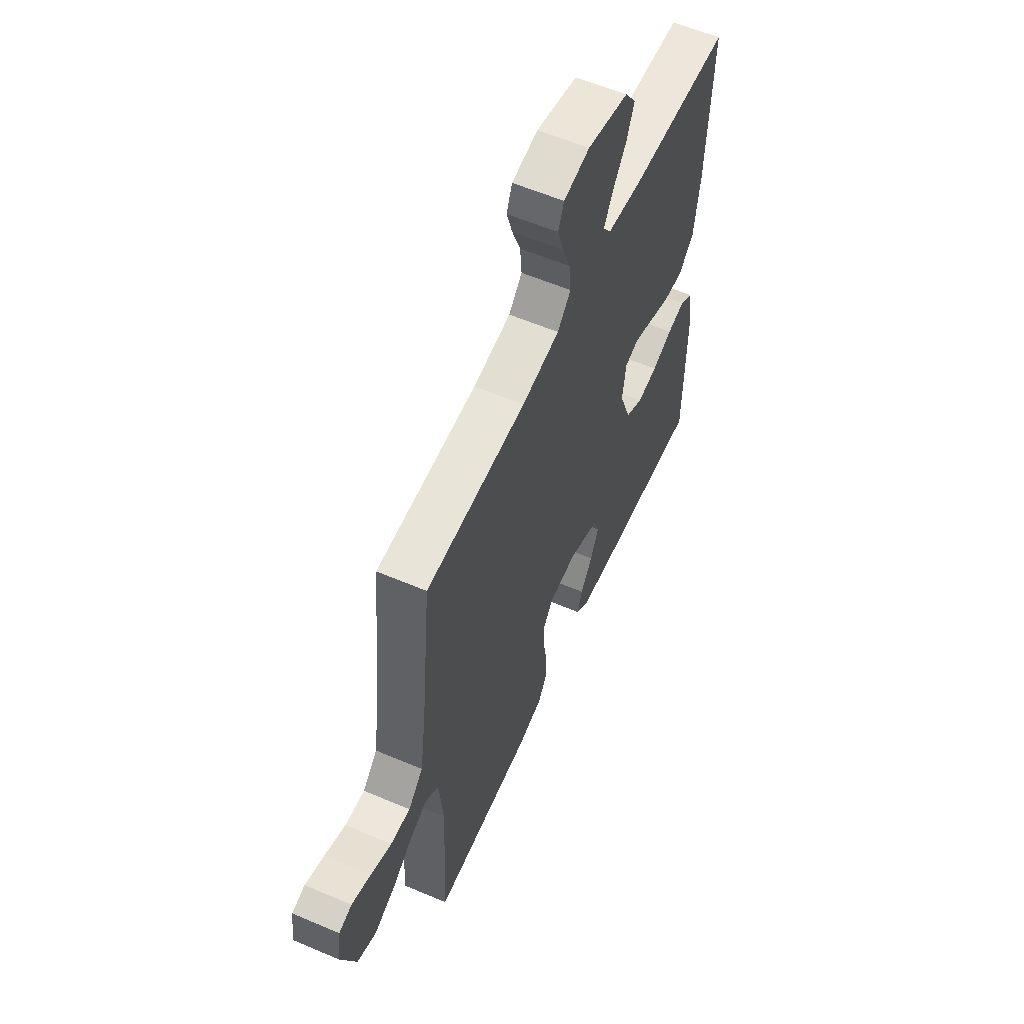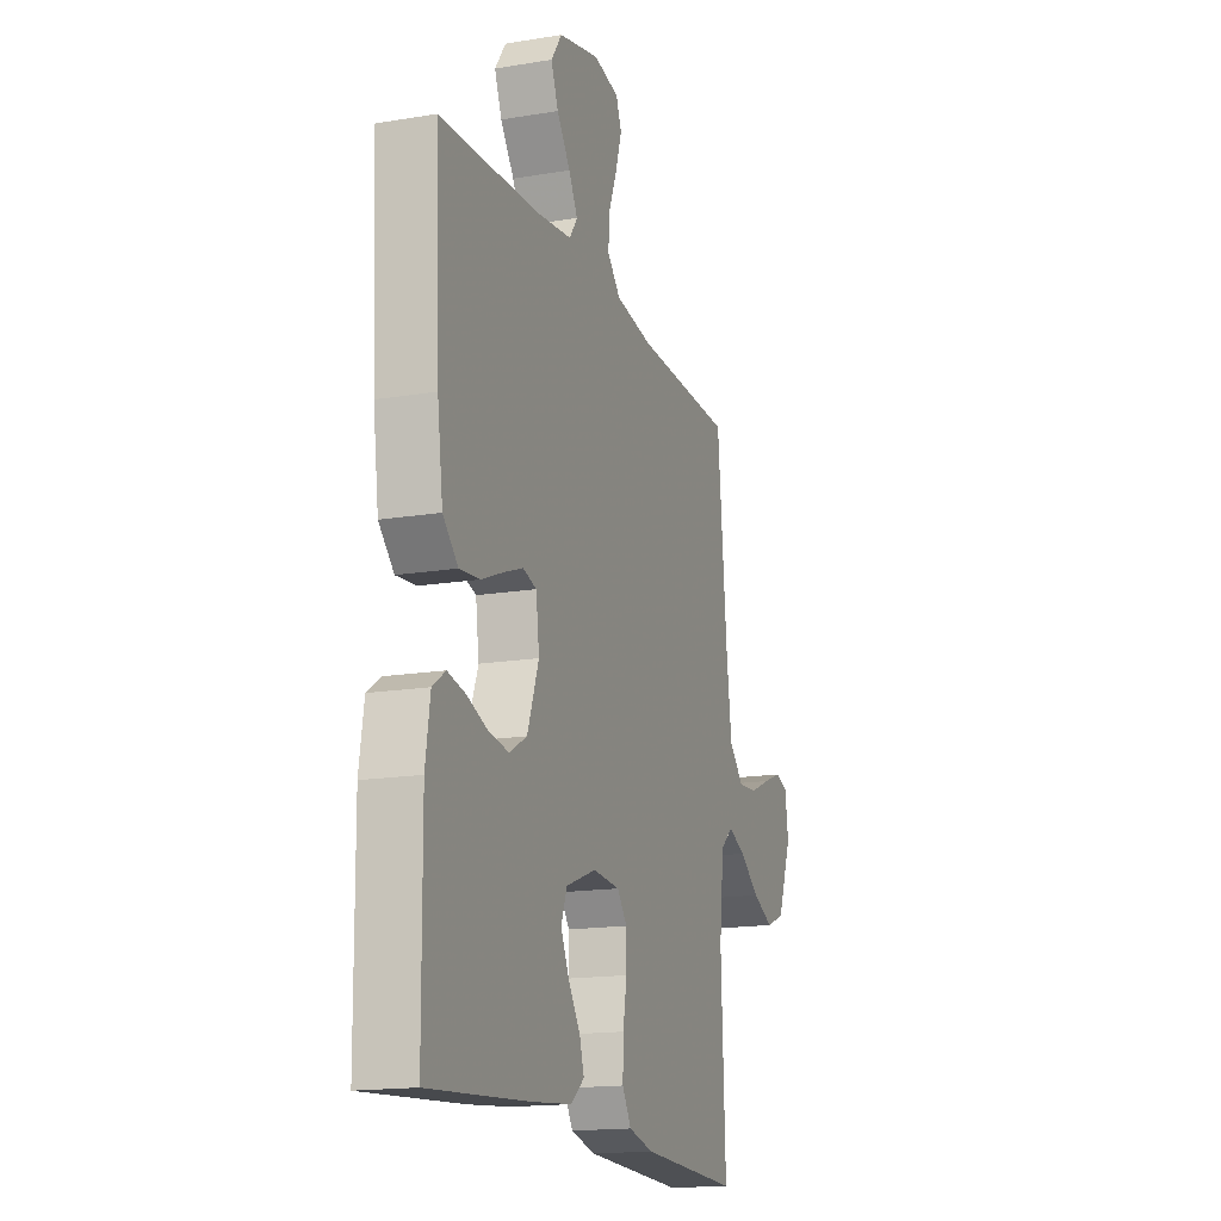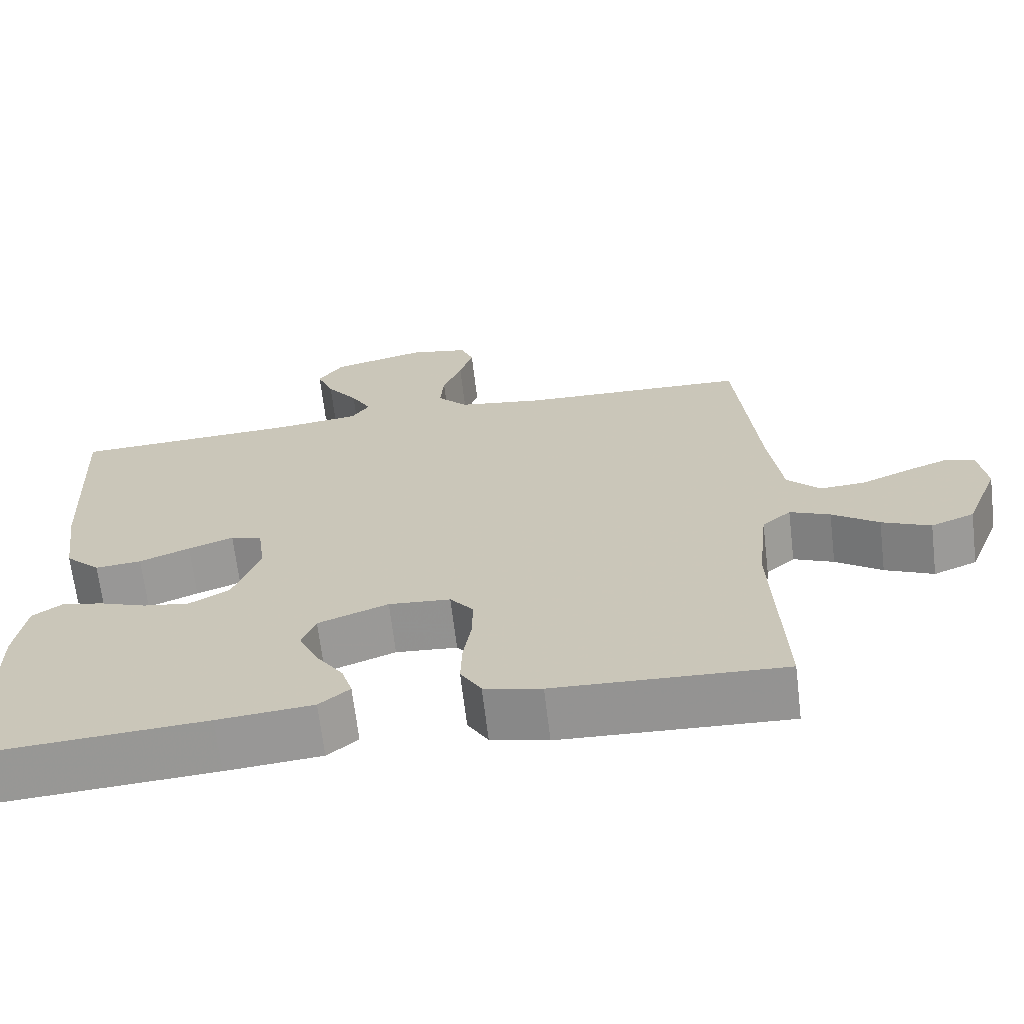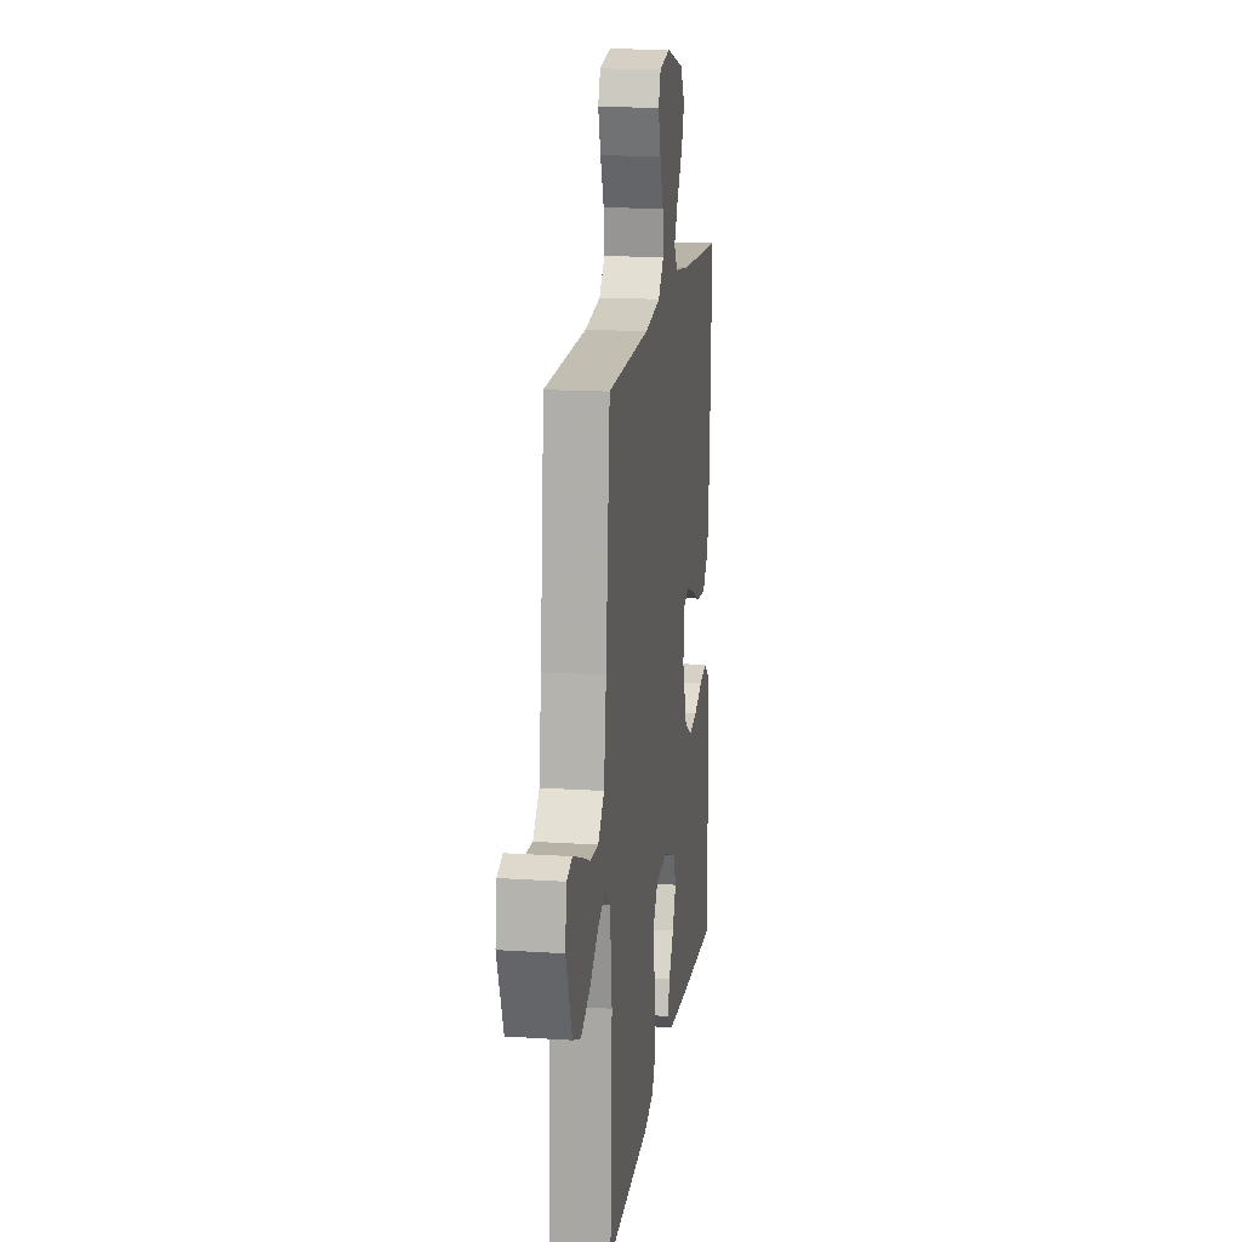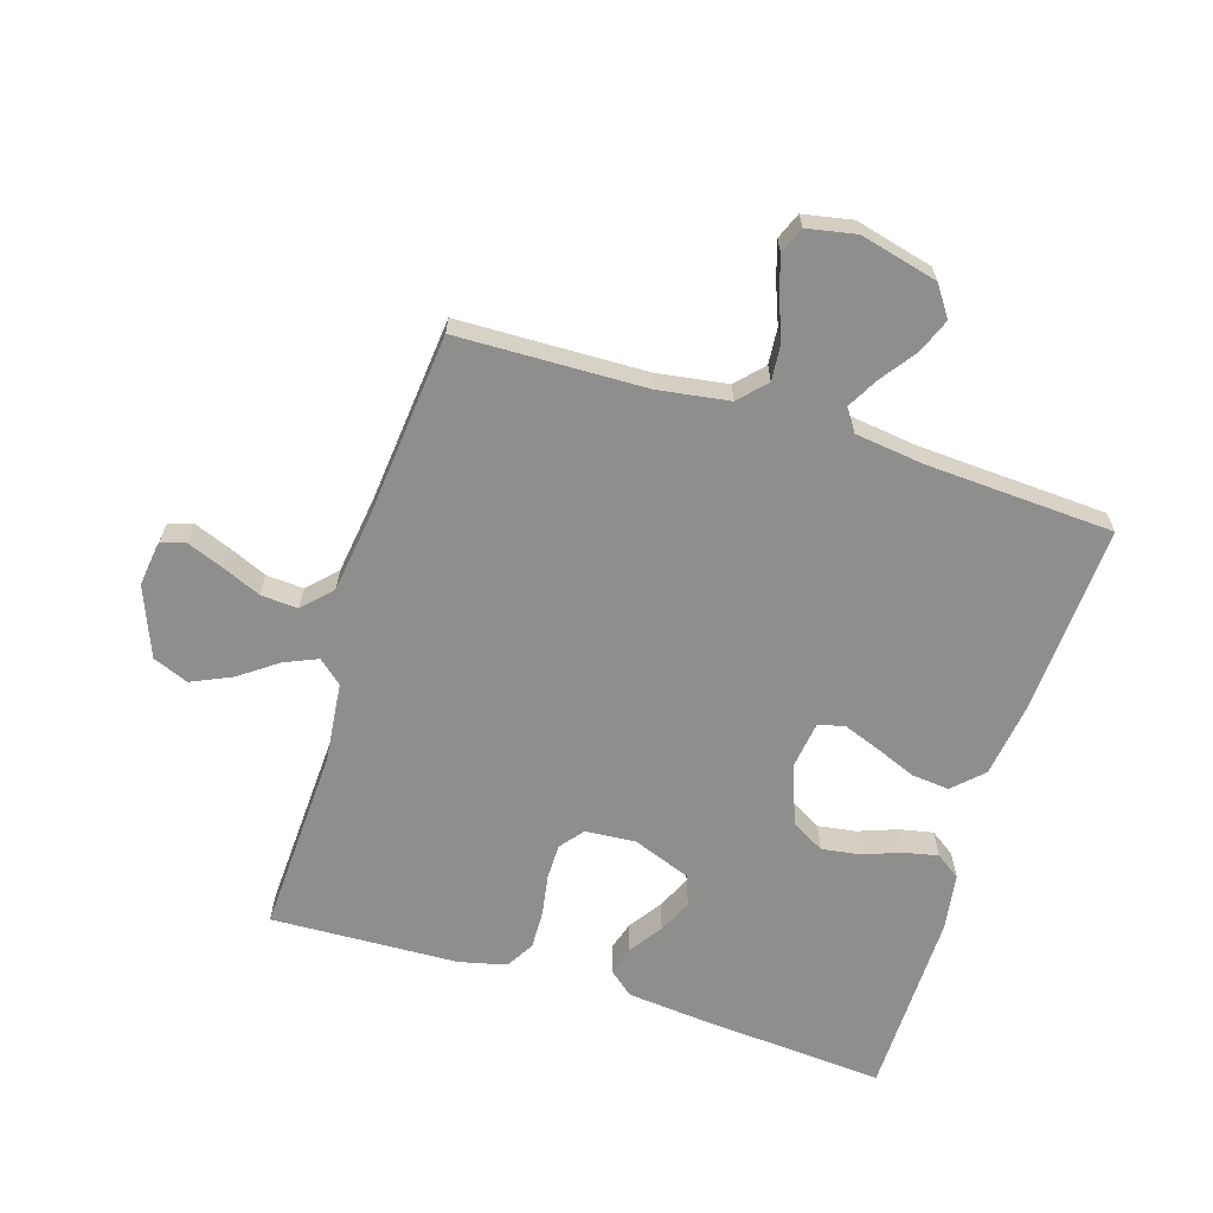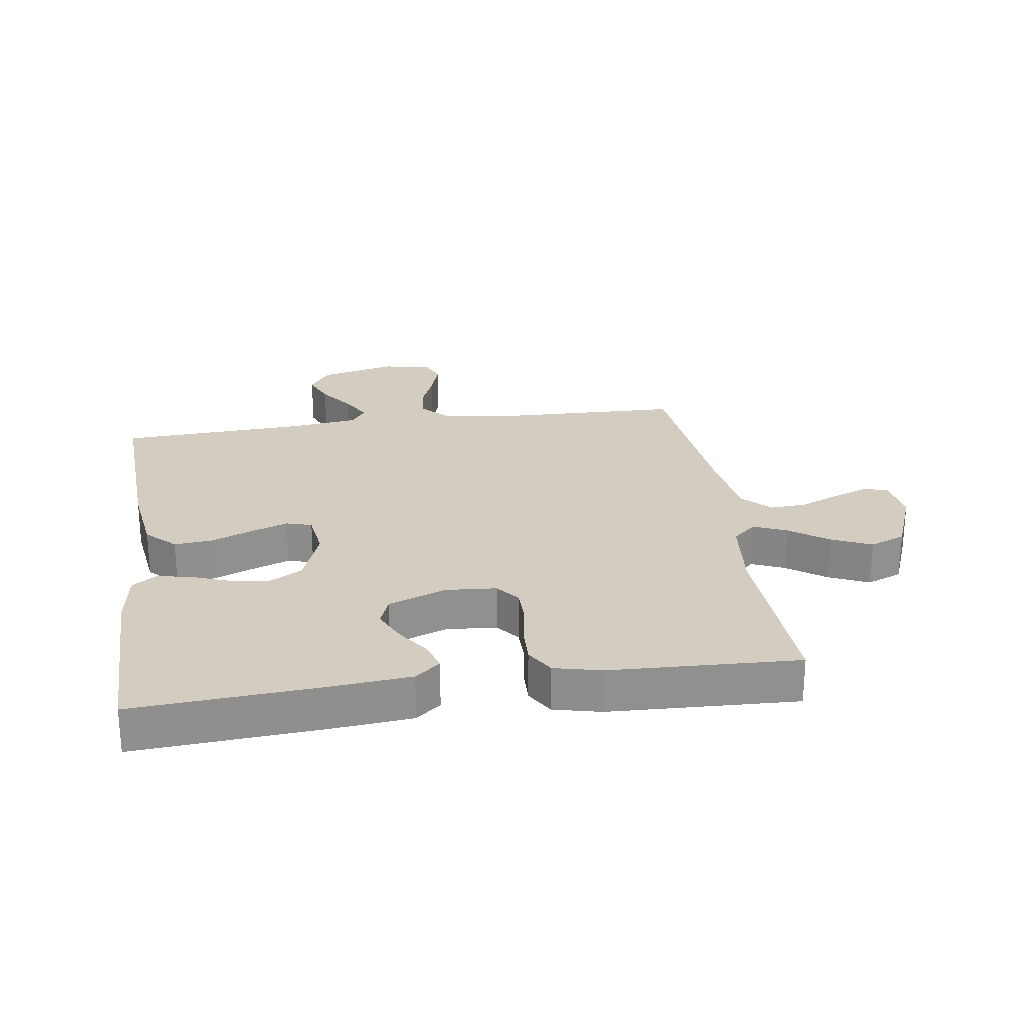
<metadata>
{"format":"obj","ext":"obj","renderer":"f3d","projection":"perspective","resolution":1024,"background":"white","views":[{"elev":58.6,"azim":-66.2,"up":"+Z"},{"elev":-16.4,"azim":108.8,"up":"+Z"},{"elev":-67.3,"azim":-173.2,"up":"+Z"},{"elev":16.0,"azim":-82.2,"up":"+Z"},{"elev":-64.8,"azim":-17.4,"up":"+Y"},{"elev":24.8,"azim":171.7,"up":"+Y"}]}
</metadata>
<code>
v 0.5 0.07 0.5
v 0.485 0.07 0.2
v 0.468 0.07 0.077
v 0.422 0.07 0.032
v 0.361 0.07 0.038
v 0.295 0.07 0.065
v 0.236 0.07 0.087
v 0.195 0.07 0.075
v 0.185 0.07 0
v 0.22 0.07 -0.095
v 0.273 0.07 -0.125
v 0.334 0.07 -0.116
v 0.396 0.07 -0.093
v 0.45 0.07 -0.082
v 0.489 0.07 -0.109
v 0.503 0.07 -0.2
v 0.5 0.07 -0.5
v 0.2 0.07 -0.478
v 0.075 0.07 -0.466
v 0.035 0.07 -0.433
v 0.049 0.07 -0.387
v 0.085 0.07 -0.334
v 0.11 0.07 -0.28
v 0.092 0.07 -0.232
v 0 0.07 -0.197
v -0.081 0.07 -0.203
v -0.111 0.07 -0.241
v -0.111 0.07 -0.298
v -0.1 0.07 -0.364
v -0.098 0.07 -0.425
v -0.125 0.07 -0.47
v -0.2 0.07 -0.488
v -0.5 0.07 -0.5
v -0.487 0.07 -0.2
v -0.501 0.07 -0.072
v -0.539 0.07 -0.039
v -0.592 0.07 -0.062
v -0.653 0.07 -0.106
v -0.717 0.07 -0.135
v -0.774 0.07 -0.112
v -0.818 0.07 0
v -0.808 0.07 0.072
v -0.769 0.07 0.084
v -0.712 0.07 0.062
v -0.649 0.07 0.035
v -0.59 0.07 0.031
v -0.546 0.07 0.076
v -0.529 0.07 0.2
v -0.5 0.07 0.5
v -0.2 0.07 0.508
v -0.087 0.07 0.525
v -0.047 0.07 0.568
v -0.052 0.07 0.626
v -0.077 0.07 0.69
v -0.095 0.07 0.748
v -0.078 0.07 0.79
v 0 0.07 0.805
v 0.124 0.07 0.774
v 0.157 0.07 0.726
v 0.135 0.07 0.671
v 0.094 0.07 0.614
v 0.067 0.07 0.565
v 0.091 0.07 0.53
v 0.2 0.07 0.516
v 0.5 0 0.5
v 0.485 0 0.2
v 0.468 0 0.077
v 0.422 0 0.032
v 0.361 0 0.038
v 0.295 0 0.065
v 0.236 0 0.087
v 0.195 0 0.075
v 0.185 0 0
v 0.22 0 -0.095
v 0.273 0 -0.125
v 0.334 0 -0.116
v 0.396 0 -0.093
v 0.45 0 -0.082
v 0.489 0 -0.109
v 0.503 0 -0.2
v 0.5 0 -0.5
v 0.2 0 -0.478
v 0.075 0 -0.466
v 0.035 0 -0.433
v 0.049 0 -0.387
v 0.085 0 -0.334
v 0.11 0 -0.28
v 0.092 0 -0.232
v 0 0 -0.197
v -0.081 0 -0.203
v -0.111 0 -0.241
v -0.111 0 -0.298
v -0.1 0 -0.364
v -0.098 0 -0.425
v -0.125 0 -0.47
v -0.2 0 -0.488
v -0.5 0 -0.5
v -0.487 0 -0.2
v -0.501 0 -0.072
v -0.539 0 -0.039
v -0.592 0 -0.062
v -0.653 0 -0.106
v -0.717 0 -0.135
v -0.774 0 -0.112
v -0.818 0 0
v -0.808 0 0.072
v -0.769 0 0.084
v -0.712 0 0.062
v -0.649 0 0.035
v -0.59 0 0.031
v -0.546 0 0.076
v -0.529 0 0.2
v -0.5 0 0.5
v -0.2 0 0.508
v -0.087 0 0.525
v -0.047 0 0.568
v -0.052 0 0.626
v -0.077 0 0.69
v -0.095 0 0.748
v -0.078 0 0.79
v 0 0 0.805
v 0.124 0 0.774
v 0.157 0 0.726
v 0.135 0 0.671
v 0.094 0 0.614
v 0.067 0 0.565
v 0.091 0 0.53
v 0.2 0 0.516
f 59 60 61
f 58 59 61
f 57 58 61
f 56 57 61
f 55 56 61
f 54 55 61
f 53 54 61
f 52 53 61 62
f 51 52 62 63
f 48 49 50
f 51 63 64
f 50 51 64
f 48 50 64
f 47 48 64
f 43 44 45
f 42 43 45
f 41 42 45
f 40 41 45
f 39 40 45
f 38 39 45
f 37 38 45
f 36 37 45 46
f 64 1 2
f 47 64 2
f 46 47 2
f 36 46 2
f 35 36 2
f 32 33 34
f 31 32 34
f 30 31 34
f 29 30 34
f 28 29 34
f 20 21 22
f 19 20 22
f 18 19 22
f 17 18 22
f 16 17 22
f 15 16 22
f 14 15 22
f 13 14 22
f 12 13 22
f 11 12 22 23
f 10 11 23 24
f 4 5 6
f 3 4 6
f 2 3 6
f 2 6 7
f 35 2 7 8
f 27 28 34 35
f 26 27 35
f 35 8 9
f 26 35 9
f 25 26 9
f 9 10 24 25
f 125 124 123
f 125 123 122
f 125 122 121
f 125 121 120
f 125 120 119
f 125 119 118
f 125 118 117
f 126 125 117 116
f 127 126 116 115
f 114 113 112
f 128 127 115
f 128 115 114
f 128 114 112
f 128 112 111
f 109 108 107
f 109 107 106
f 109 106 105
f 109 105 104
f 109 104 103
f 109 103 102
f 109 102 101
f 110 109 101 100
f 66 65 128
f 66 128 111
f 66 111 110
f 66 110 100
f 66 100 99
f 98 97 96
f 98 96 95
f 98 95 94
f 98 94 93
f 98 93 92
f 86 85 84
f 86 84 83
f 86 83 82
f 86 82 81
f 86 81 80
f 86 80 79
f 86 79 78
f 86 78 77
f 86 77 76
f 87 86 76 75
f 88 87 75 74
f 70 69 68
f 70 68 67
f 70 67 66
f 71 70 66
f 72 71 66 99
f 99 98 92 91
f 99 91 90
f 73 72 99
f 73 99 90
f 73 90 89
f 89 88 74 73
f 1 65 66 2
f 2 66 67 3
f 3 67 68 4
f 4 68 69 5
f 5 69 70 6
f 6 70 71 7
f 7 71 72 8
f 8 72 73 9
f 9 73 74 10
f 10 74 75 11
f 11 75 76 12
f 12 76 77 13
f 13 77 78 14
f 14 78 79 15
f 15 79 80 16
f 16 80 81 17
f 17 81 82 18
f 18 82 83 19
f 19 83 84 20
f 20 84 85 21
f 21 85 86 22
f 22 86 87 23
f 23 87 88 24
f 24 88 89 25
f 25 89 90 26
f 26 90 91 27
f 27 91 92 28
f 28 92 93 29
f 29 93 94 30
f 30 94 95 31
f 31 95 96 32
f 32 96 97 33
f 33 97 98 34
f 34 98 99 35
f 35 99 100 36
f 36 100 101 37
f 37 101 102 38
f 38 102 103 39
f 39 103 104 40
f 40 104 105 41
f 41 105 106 42
f 42 106 107 43
f 43 107 108 44
f 44 108 109 45
f 45 109 110 46
f 46 110 111 47
f 47 111 112 48
f 48 112 113 49
f 49 113 114 50
f 50 114 115 51
f 51 115 116 52
f 52 116 117 53
f 53 117 118 54
f 54 118 119 55
f 55 119 120 56
f 56 120 121 57
f 57 121 122 58
f 58 122 123 59
f 59 123 124 60
f 60 124 125 61
f 61 125 126 62
f 62 126 127 63
f 63 127 128 64
f 64 128 65 1

</code>
